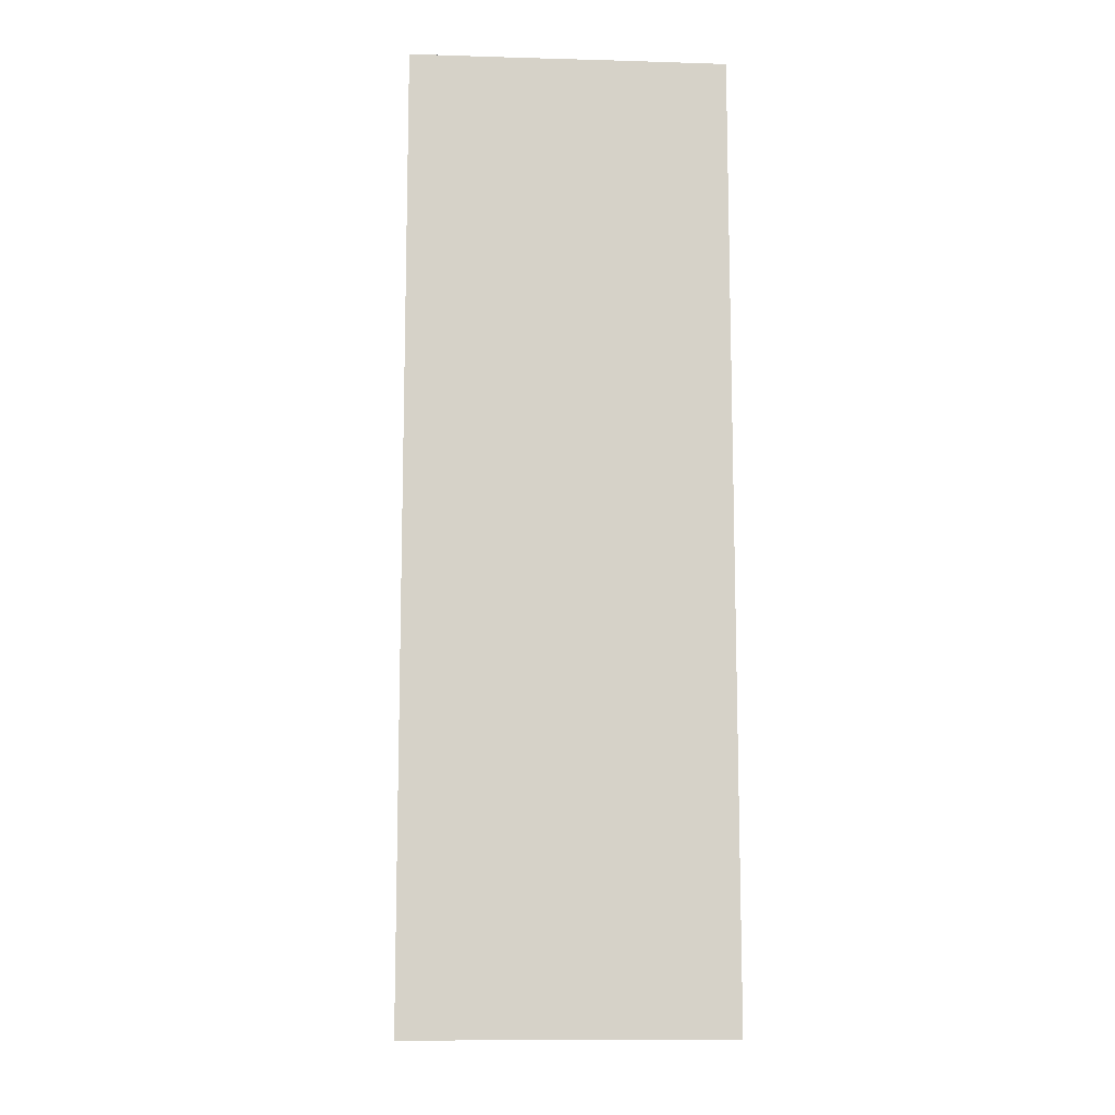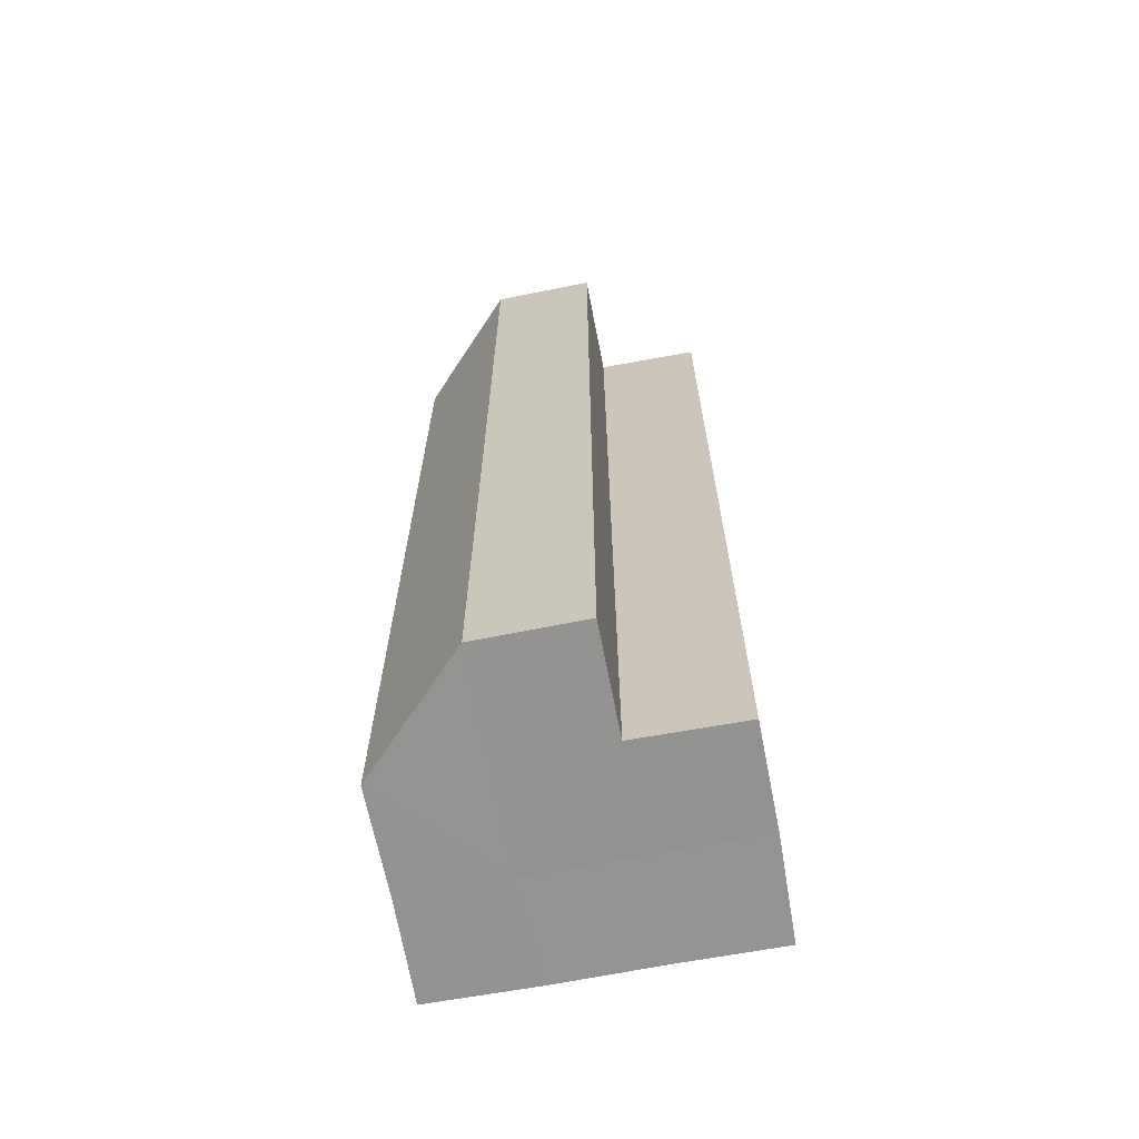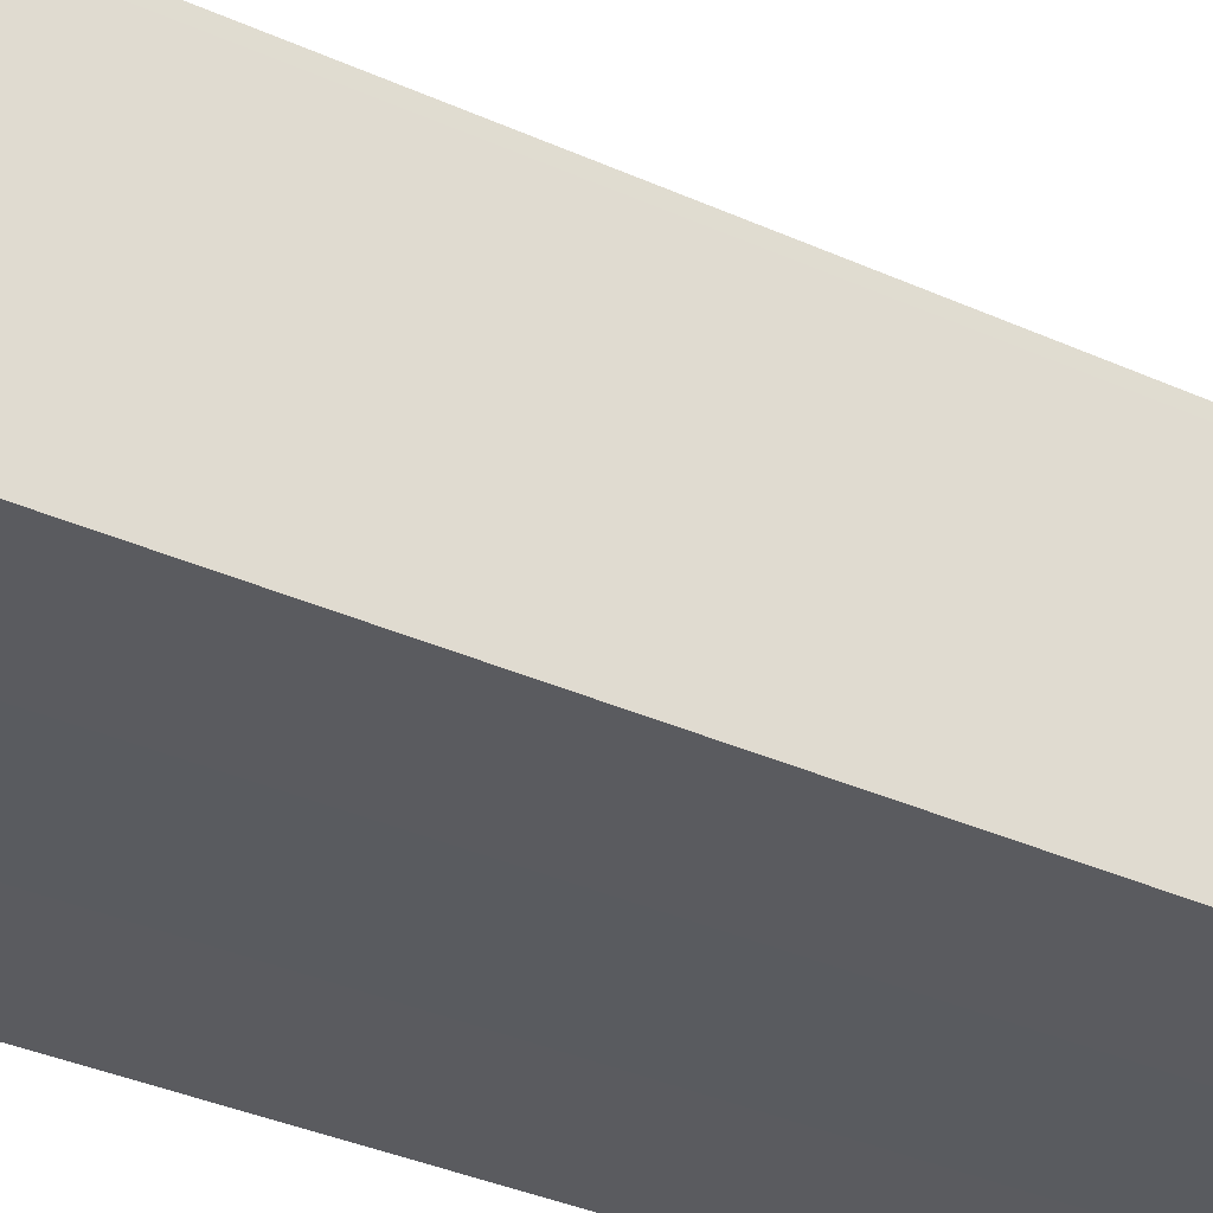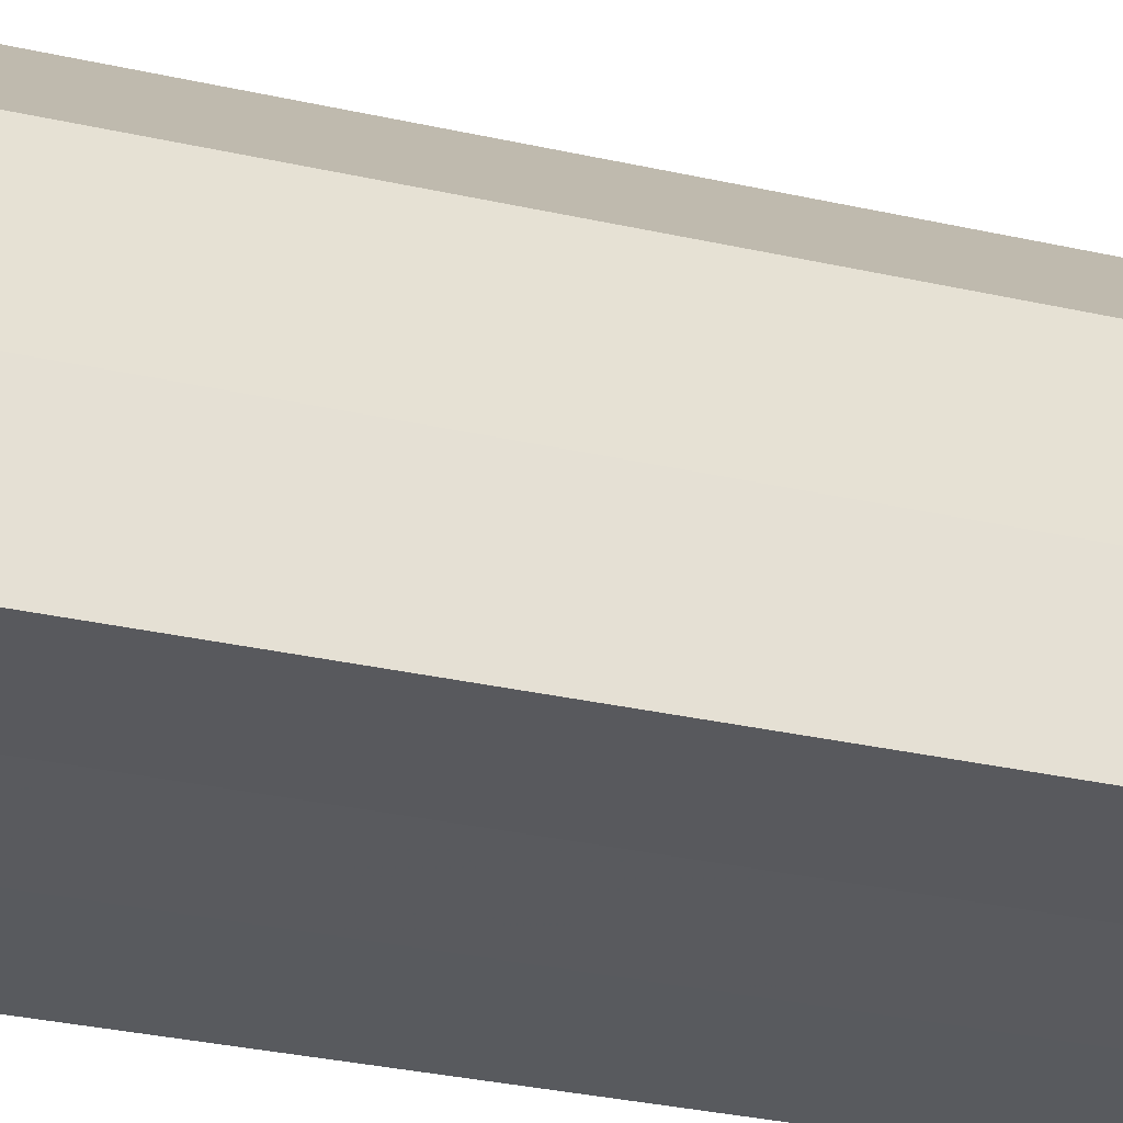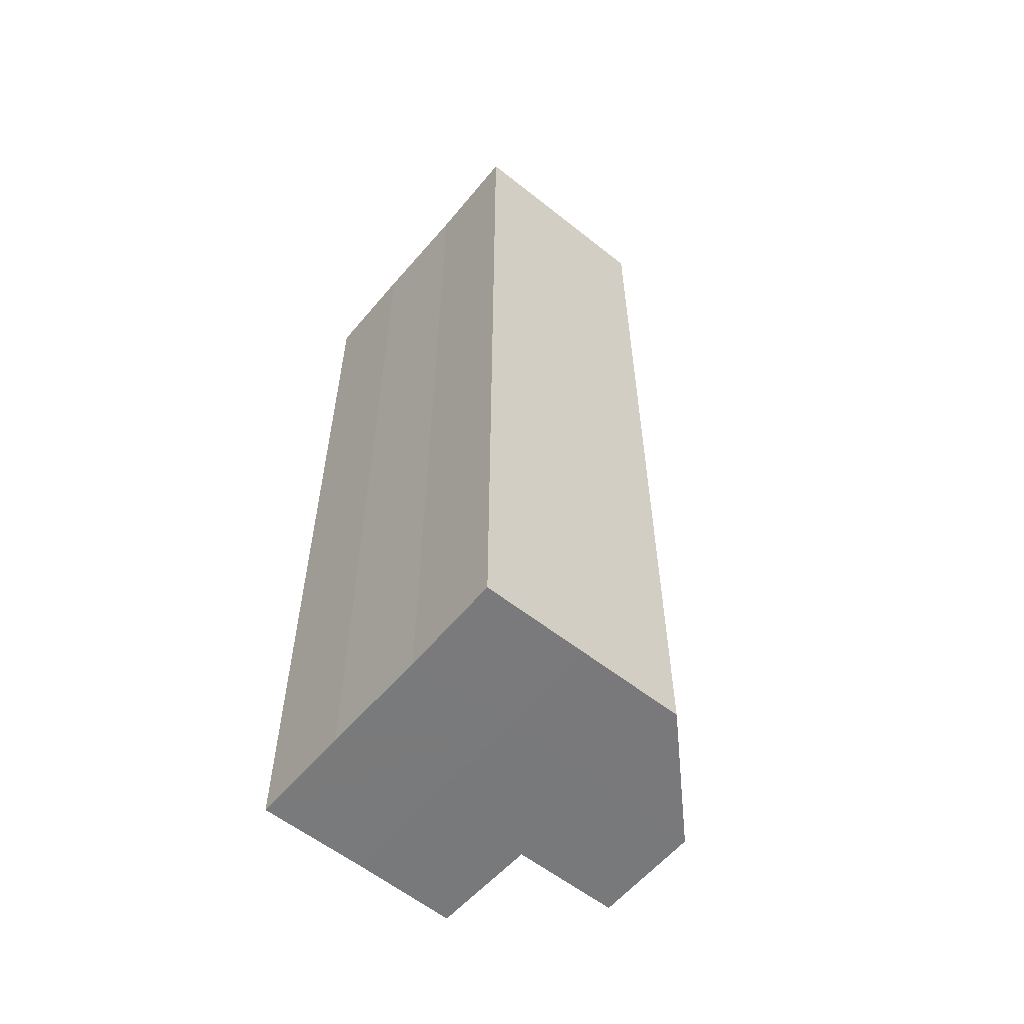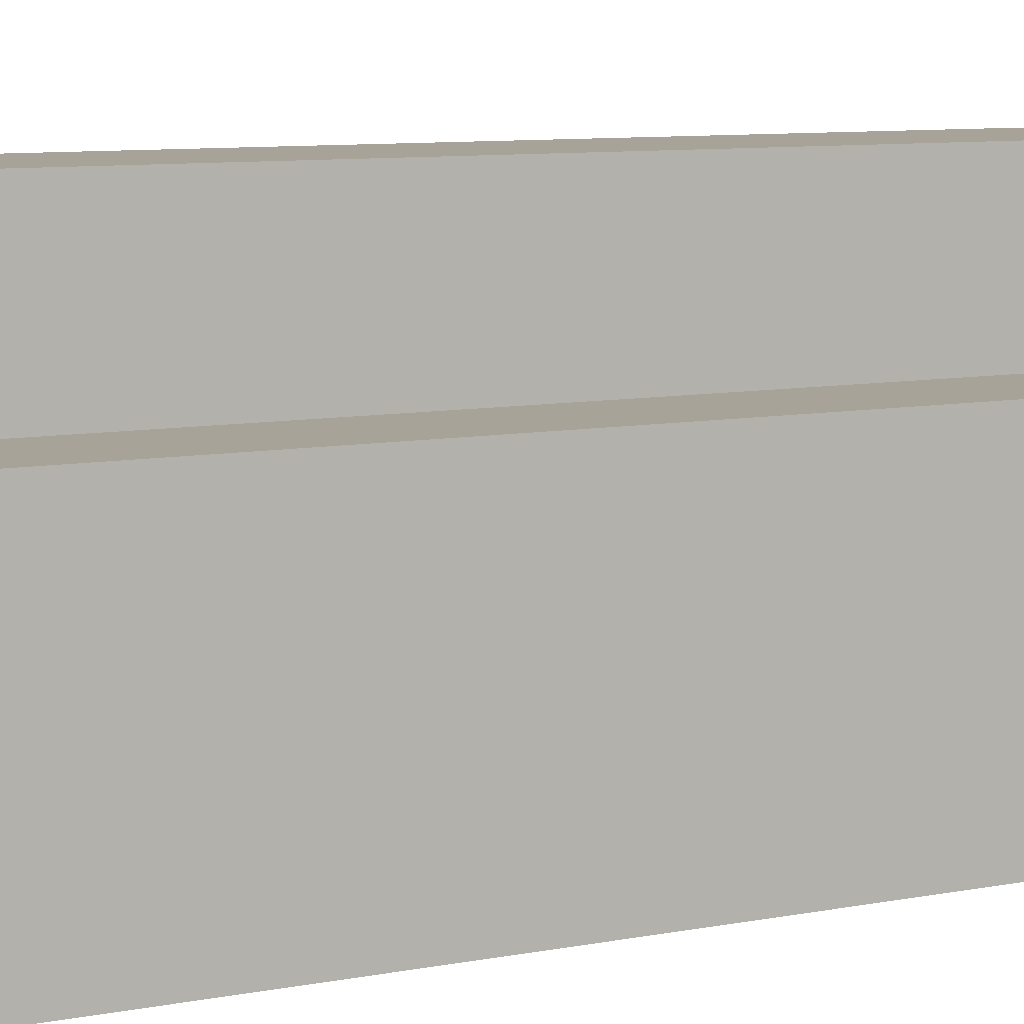
<metadata>
{"format":"obj","ext":"obj","renderer":"f3d","projection":"perspective","resolution":1024,"background":"white","views":[{"elev":-11.0,"azim":-4.2,"up":"+Z"},{"elev":-66.5,"azim":-169.0,"up":"+Z"},{"elev":-32.8,"azim":-122.6,"up":"+Y"},{"elev":-30.8,"azim":71.9,"up":"+Y"},{"elev":-57.9,"azim":50.4,"up":"+Z"},{"elev":6.8,"azim":-123.7,"up":"+Y"}]}
</metadata>
<code>
o 9999
v 2244 1914 7.397
v 2244 1914 7.397
v 2244 1914 7.307
v 2244 1914 7.397
v 2244 1914 7.307
v 2244 1914 7.397
v 2244 1914 7.307
v 2244 1914 7.397
v 2244 1914 7.307
v 2244 1914 7.397
v 2244 1914 7.307
v 2244 1914 7.397
v 2244 1914 7.307
v 2244 1914 7.397
v 2244 1914 7.307
v 2244 1914 7.397
v 2244 1914 7.307
v 2244 1914 7.397
v 2244 1914 7.397
v 2244 1914 7.397
v 2244 1914 7.397
v 2244 1914 7.397
v 2244 1914 7.397
v 2244 1914 7.397
v 2244 1914 7.307
v 2244 1914 7.307
v 2244 1914 7.397
v 2244 1914 7.307
v 2244 1914 7.397
v 2244 1914 7.397
v 2244 1914 7.307
v 2244 1914 7.397
v 2244 1914 7.397
v 2244 1914 7.397
v 2244 1914 7.397
v 2244 1914 7.397
v 2244 1914 7.307
v 2244 1914 7.307
v 2244 1914 7.397
v 2244 1914 7.397
v 2244 1914 7.307
v 2244 1914 7.307
v 2244 1914 7.307
v 2244 1914 7.307
v 2244 1914 7.397
v 2244 1914 7.397
v 2244 1914 7.307
v 2244 1914 7.397
v 2244 1914 7.397
v 2244 1914 7.397
v 2244 1914 7.397
v 2244 1914 7.307
v 2244 1914 7.397
v 2244 1914 7.307
v 2244 1914 7.397
v 2244 1914 7.307
v 2244 1914 7.307
v 2244 1914 7.307
v 2244 1914 7.307
v 2244 1914 7.307
v 2244 1914 7.307
v 2244 1914 7.307
v 2244 1914 7.307
v 2244 1914 7.307
v 2244 1914 7.307
v 2244 1914 7.307
v 2244 1914 7.307
v 2244 1914 7.307
f 1 2 3
f 2 4 5
f 4 6 7
f 8 1 9
f 9 10 11
f 11 12 13
f 13 14 15
f 15 16 17
f 18 16 19
f 18 20 16
f 18 19 21
f 18 22 20
f 18 21 23
f 18 24 22
f 25 24 26
f 18 27 24
f 28 29 25
f 18 23 30
f 31 32 28
f 18 33 27
f 34 35 31
f 18 30 36
f 18 36 33
f 37 30 38
f 39 40 37
f 41 33 42
f 43 36 44
f 45 46 43
f 47 48 41
f 49 50 47
f 50 51 52
f 35 53 54
f 53 55 56
f 57 58 59
f 57 60 58
f 57 59 61
f 57 62 60
f 57 61 63
f 57 64 62
f 57 63 65
f 57 66 64
f 57 65 67
f 57 68 66
f 57 67 68

</code>
